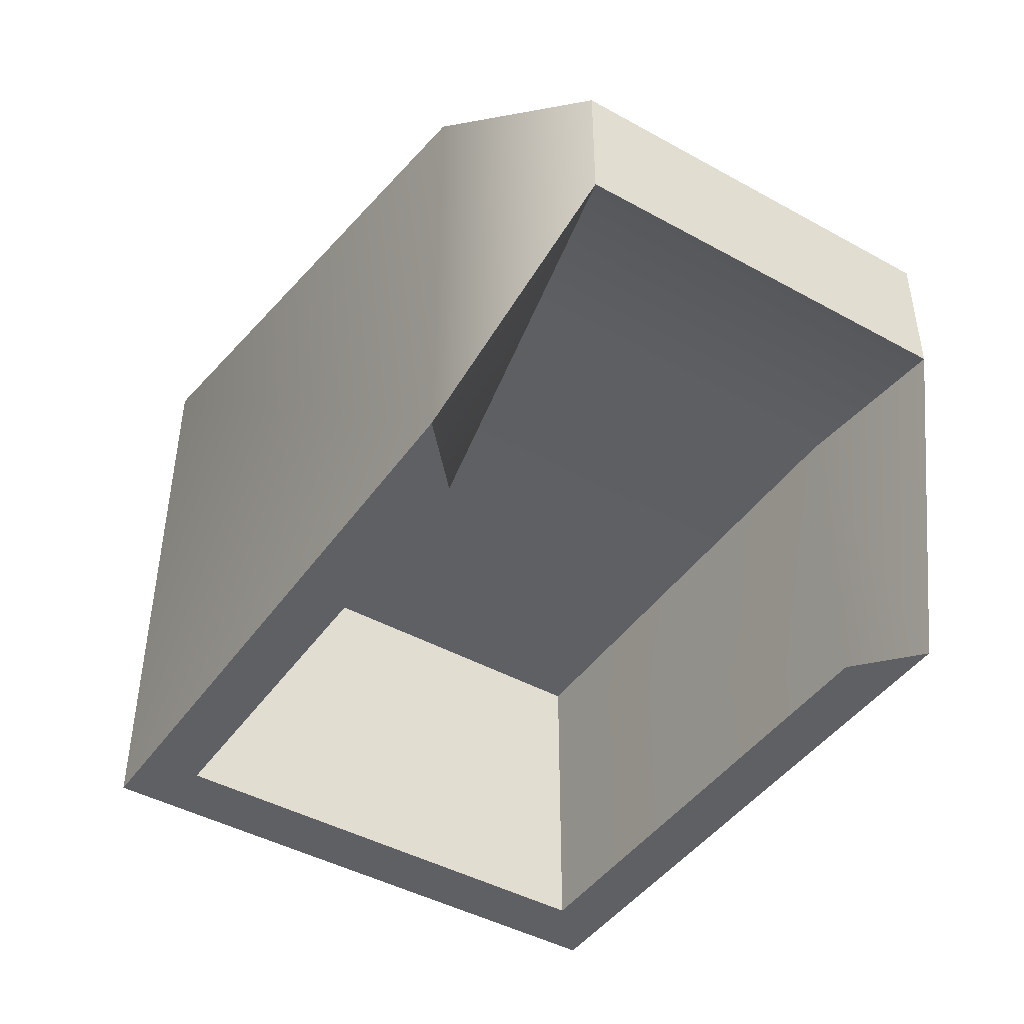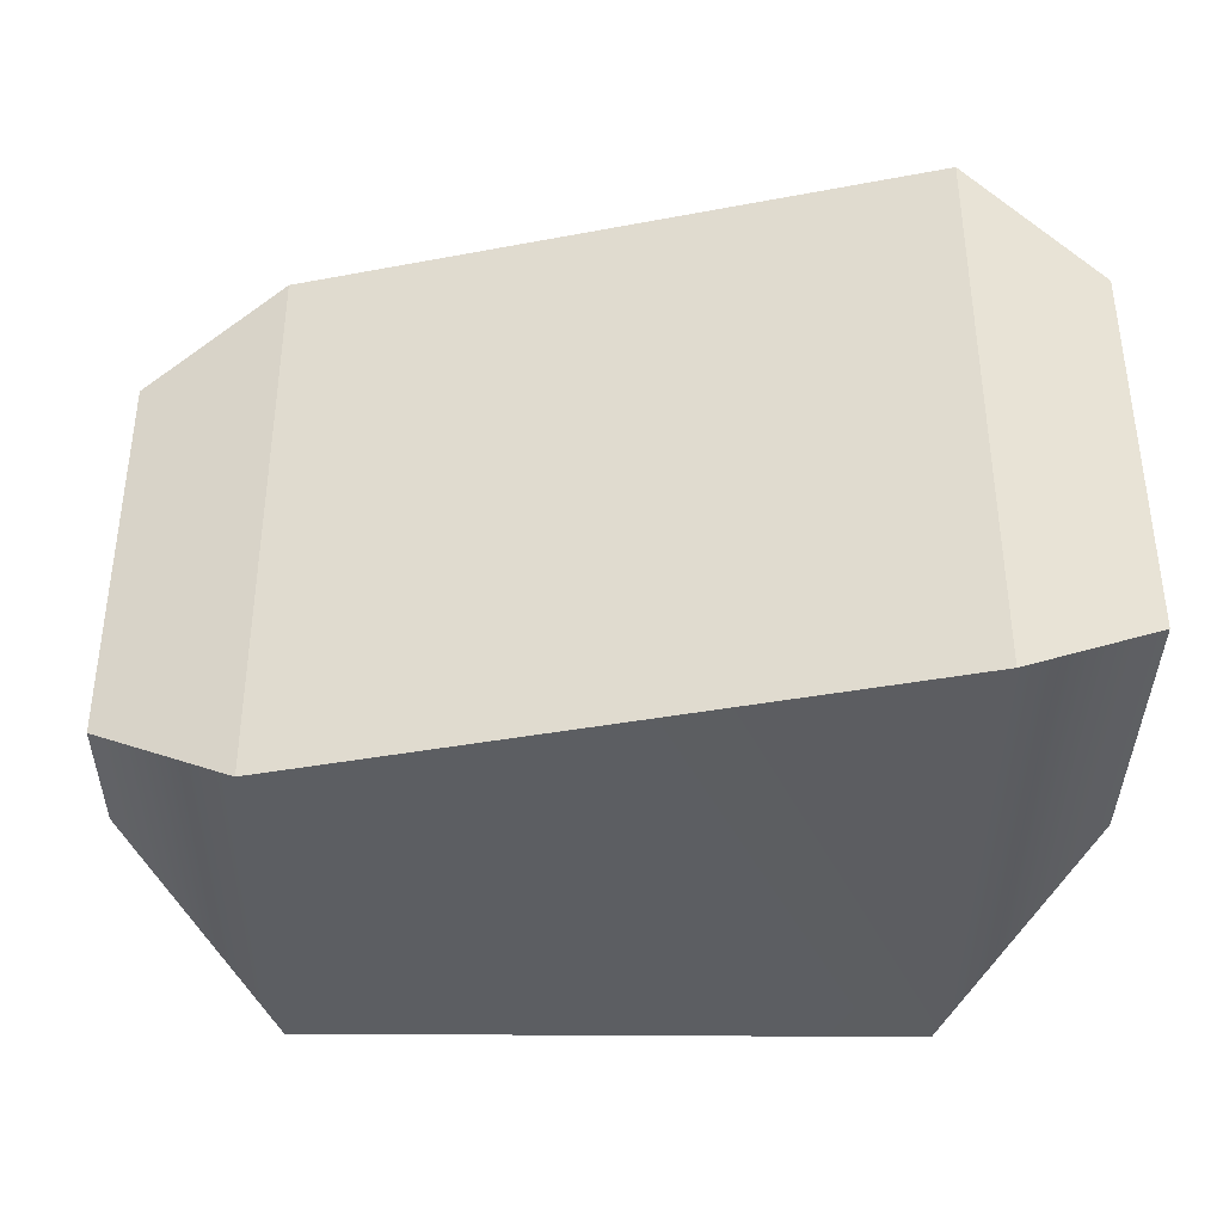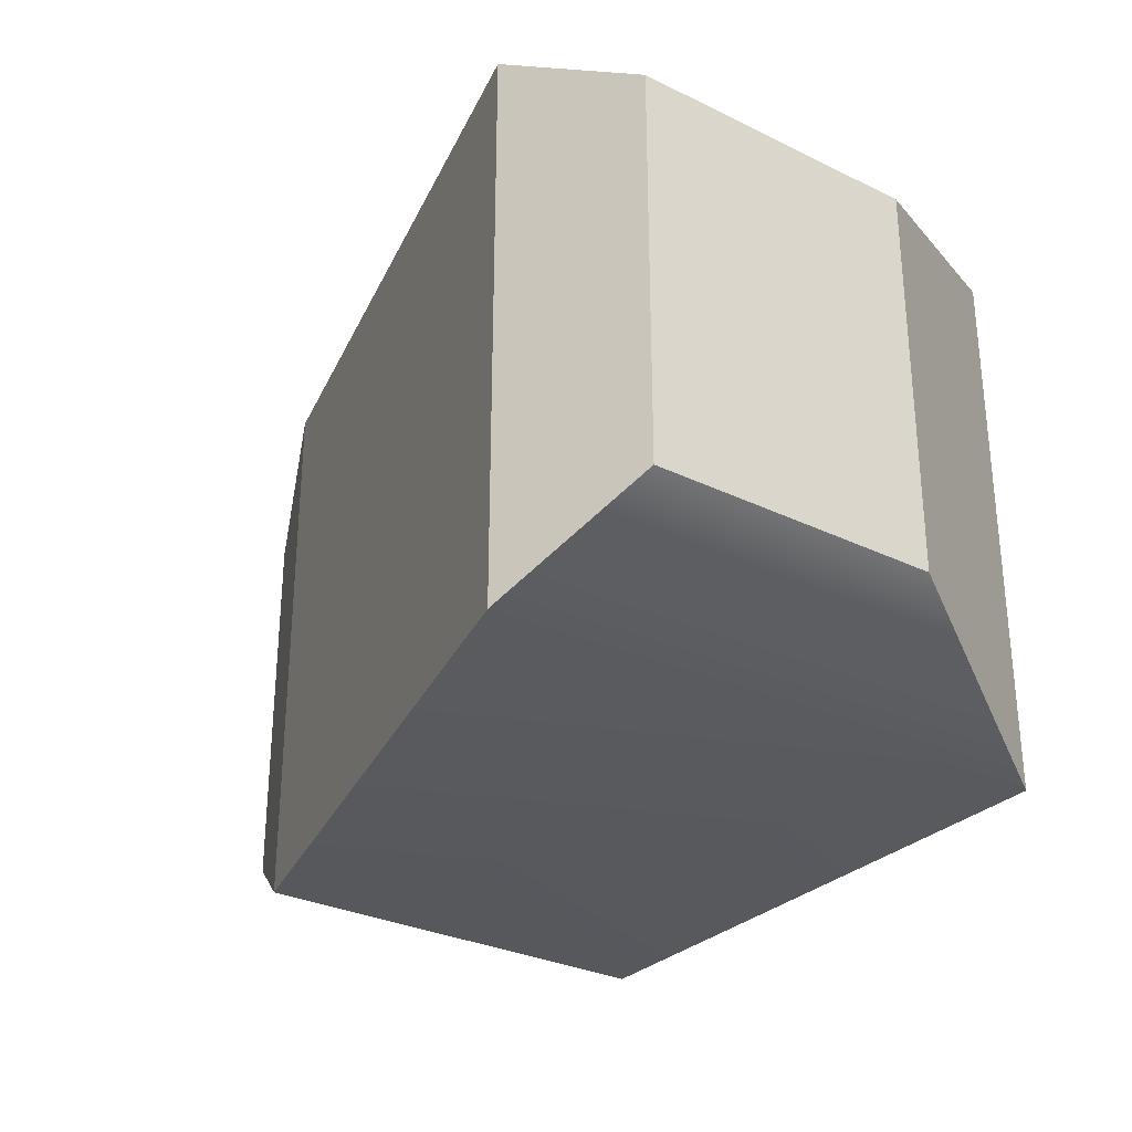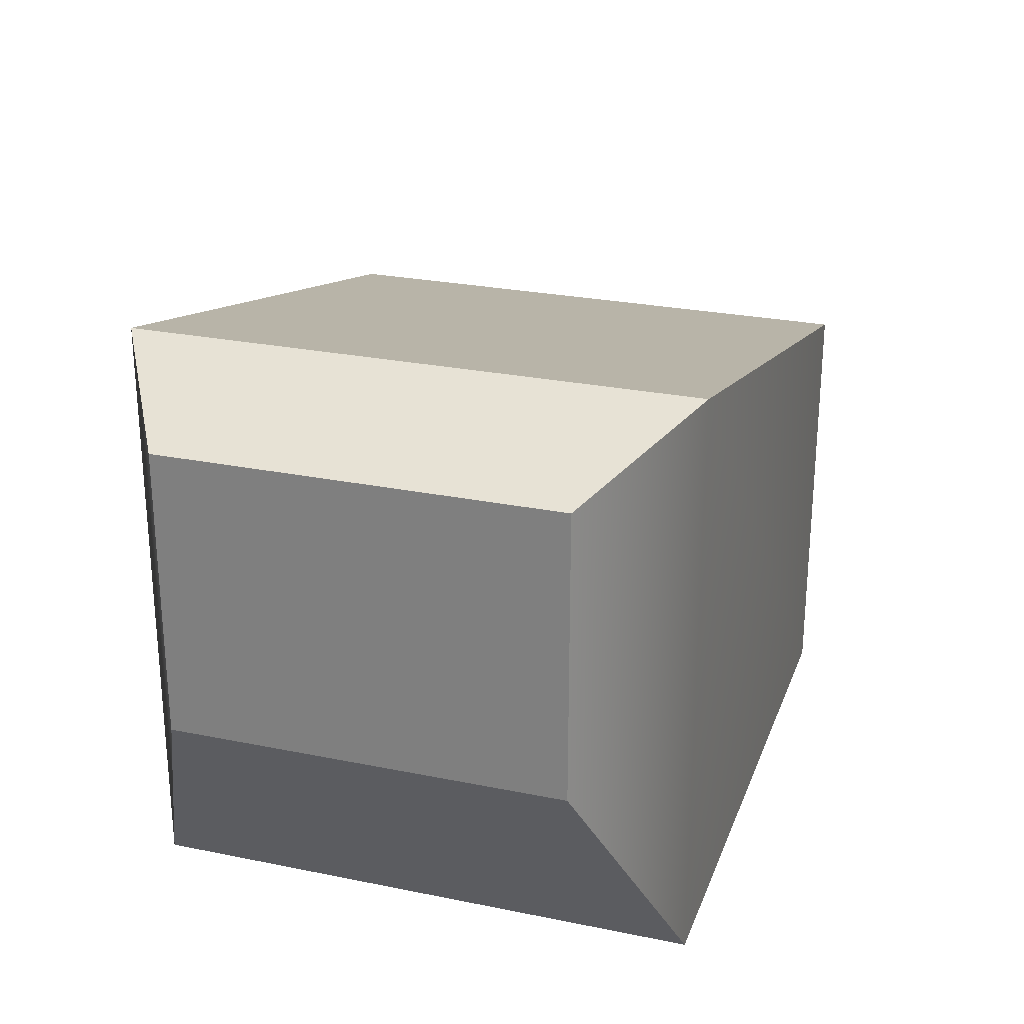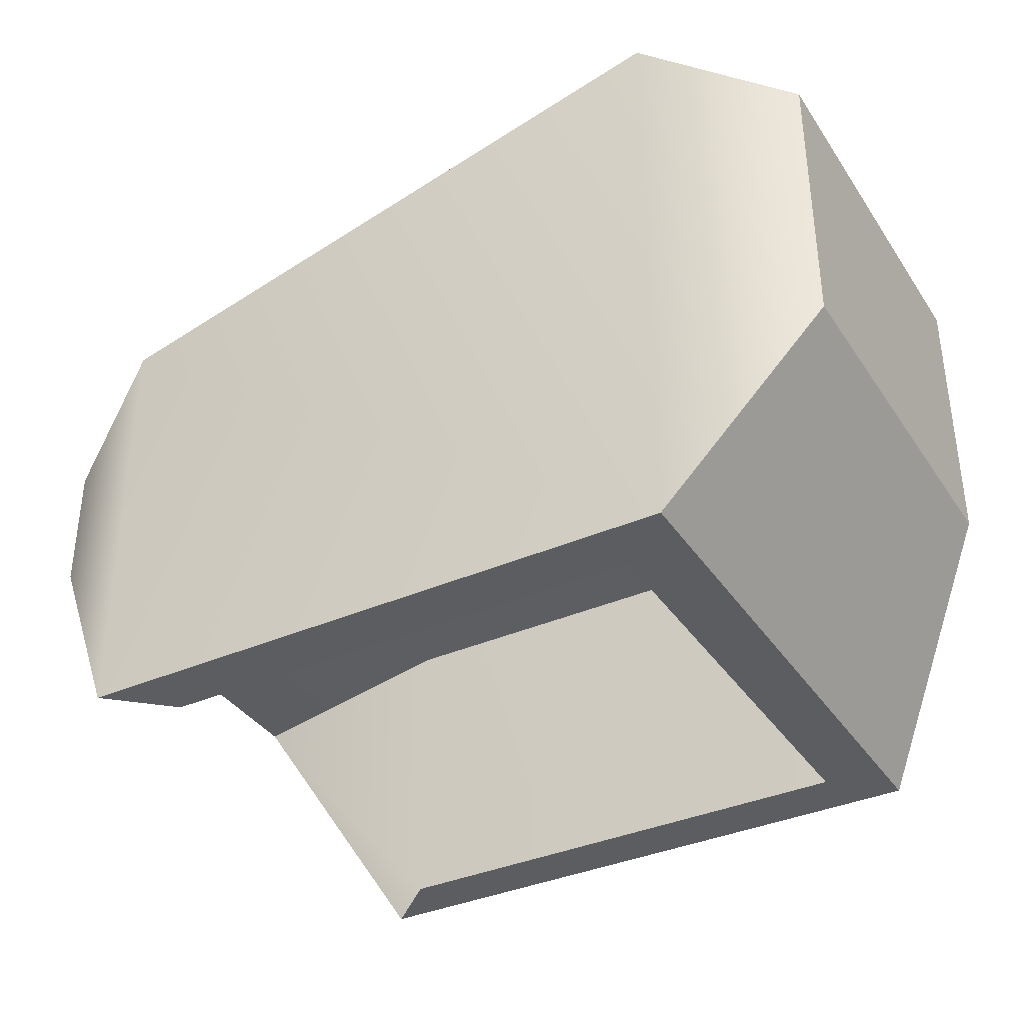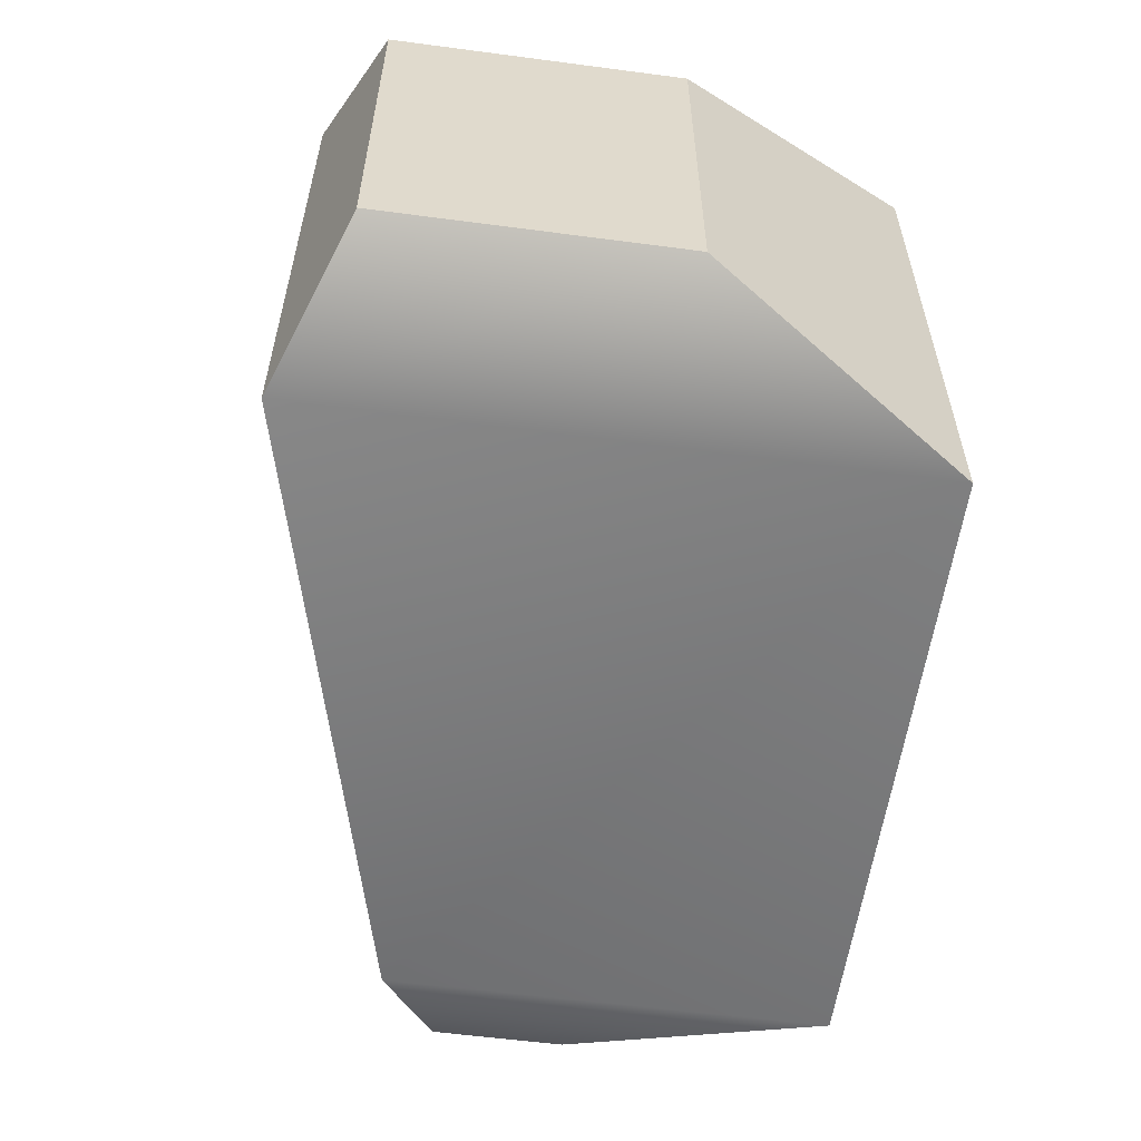
<metadata>
{"format":"obj","ext":"obj","renderer":"f3d","projection":"perspective","resolution":1024,"background":"white","views":[{"elev":-44.5,"azim":57.2,"up":"+Y"},{"elev":-37.7,"azim":179.4,"up":"+Z"},{"elev":-29.8,"azim":-125.6,"up":"+Z"},{"elev":26.1,"azim":-72.1,"up":"+Y"},{"elev":-36.7,"azim":-150.4,"up":"+Y"},{"elev":-57.5,"azim":-97.8,"up":"+Z"}]}
</metadata>
<code>
v  14.31 -13.76 13.06
v  14.31 6.518 13.06
v  -14.31 13.76 13.06
v  -14.31 -13.76 13.06
v  14.31 6.518 -13.06
v  -14.31 13.76 -13.06
v  14.31 -13.76 -13.06
v  -14.31 -13.76 -13.06
v  -11.53 0.5534 -10.52
v  11.53 0.5534 -10.52
v  11.53 0.5534 10.52
v  -11.53 0.5534 10.52
v  20.82 3.776 -9.171
v  20.82 3.776 9.171
v  20.82 -2.436 9.171
v  20.82 -2.436 -9.171
v  -20.82 -2.436 9.171
v  -20.82 11.02 9.171
v  -20.82 11.02 -9.171
v  -20.82 -2.436 -9.171
v  11.53 -13.76 -10.52
v  -11.53 -13.76 -10.52
v  -11.53 -13.76 10.52
v  11.53 -13.76 10.52
g pCube2
f 1 2 3
f 3 4 1
f 2 5 6
f 6 3 2
f 5 7 8
f 8 6 5
f 9 10 11
f 11 12 9
f 13 14 15
f 15 16 13
f 17 18 19
f 19 20 17
f 13 16 7
f 7 5 13
f 13 5 2
f 2 14 13
f 14 2 1
f 1 15 14
f 20 8 4
f 4 17 20
f 4 3 18
f 18 17 4
f 19 18 3
f 3 6 19
f 6 8 20
f 20 19 6
f 8 7 21
f 21 22 8
f 4 23 24
f 24 1 4
f 8 22 23
f 23 4 8
f 21 10 9
f 9 22 21
f 24 23 12
f 12 11 24
f 22 9 12
f 12 23 22
f 10 16 15
f 15 11 10
f 24 11 15
f 15 1 24
f 10 21 7
f 7 16 10

</code>
